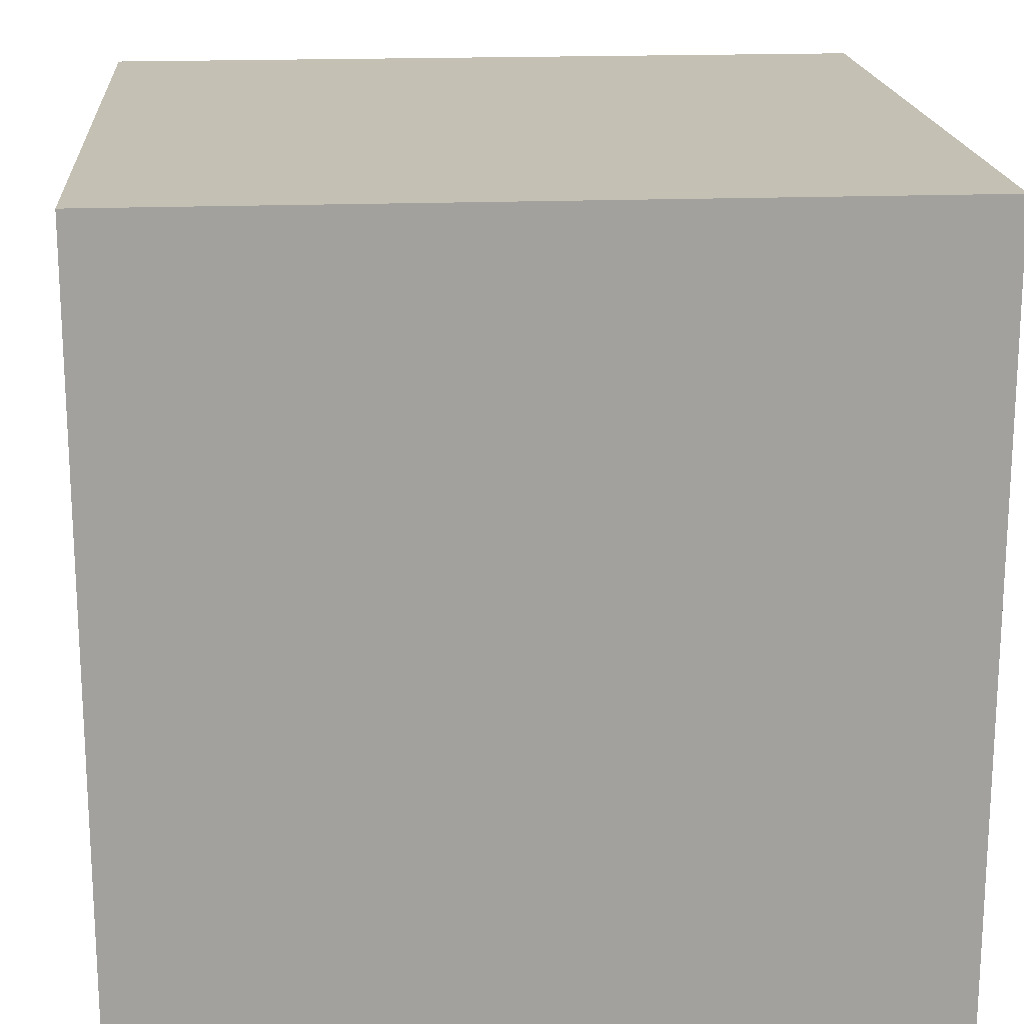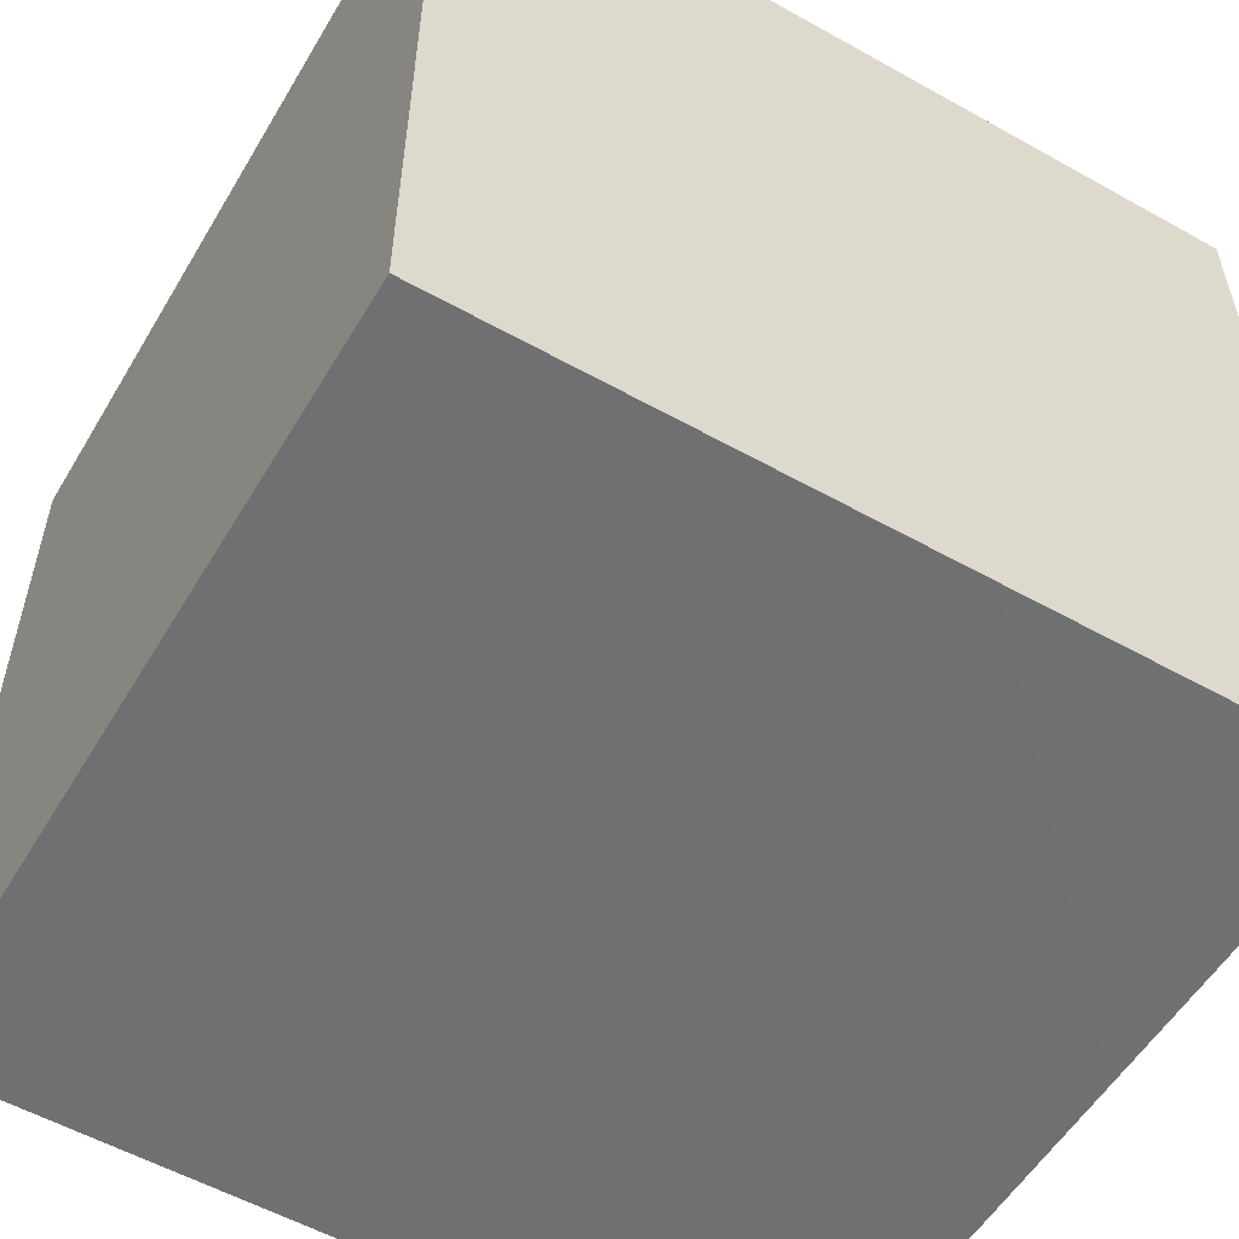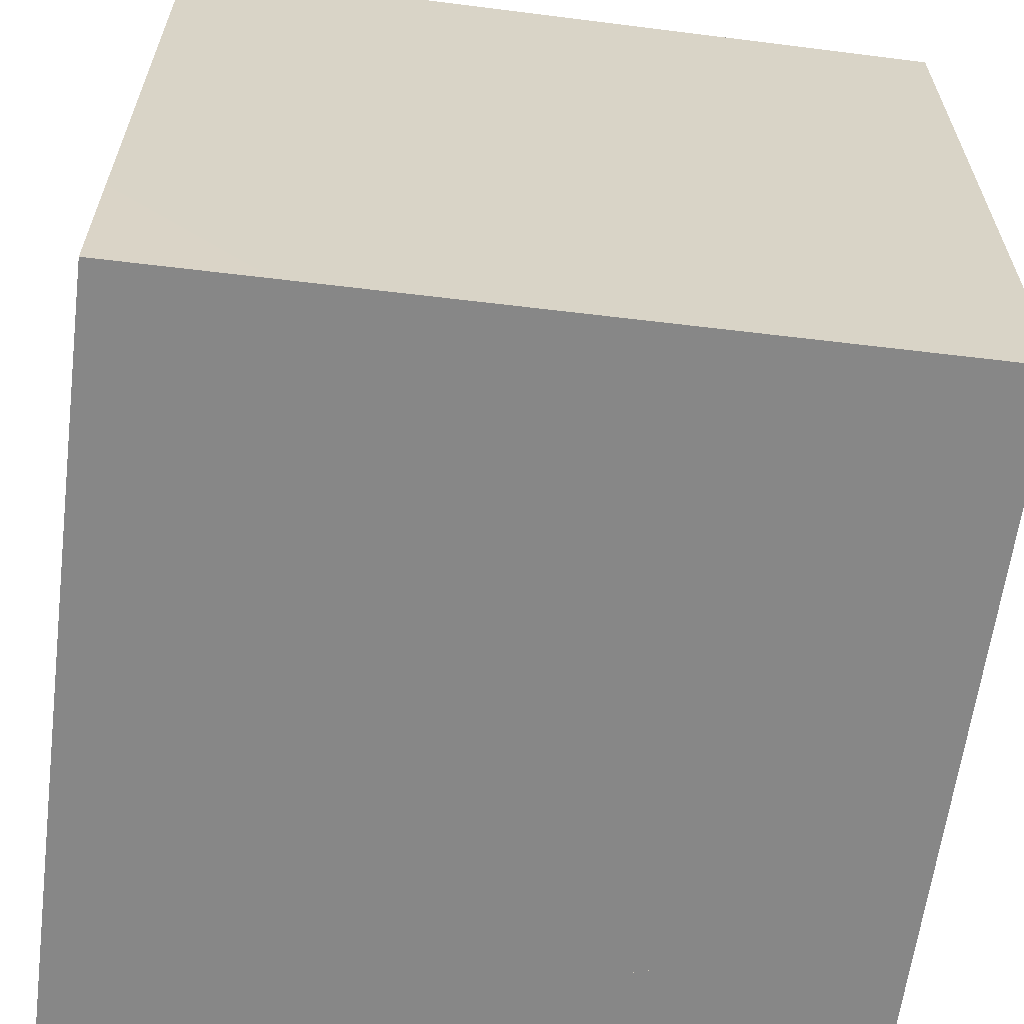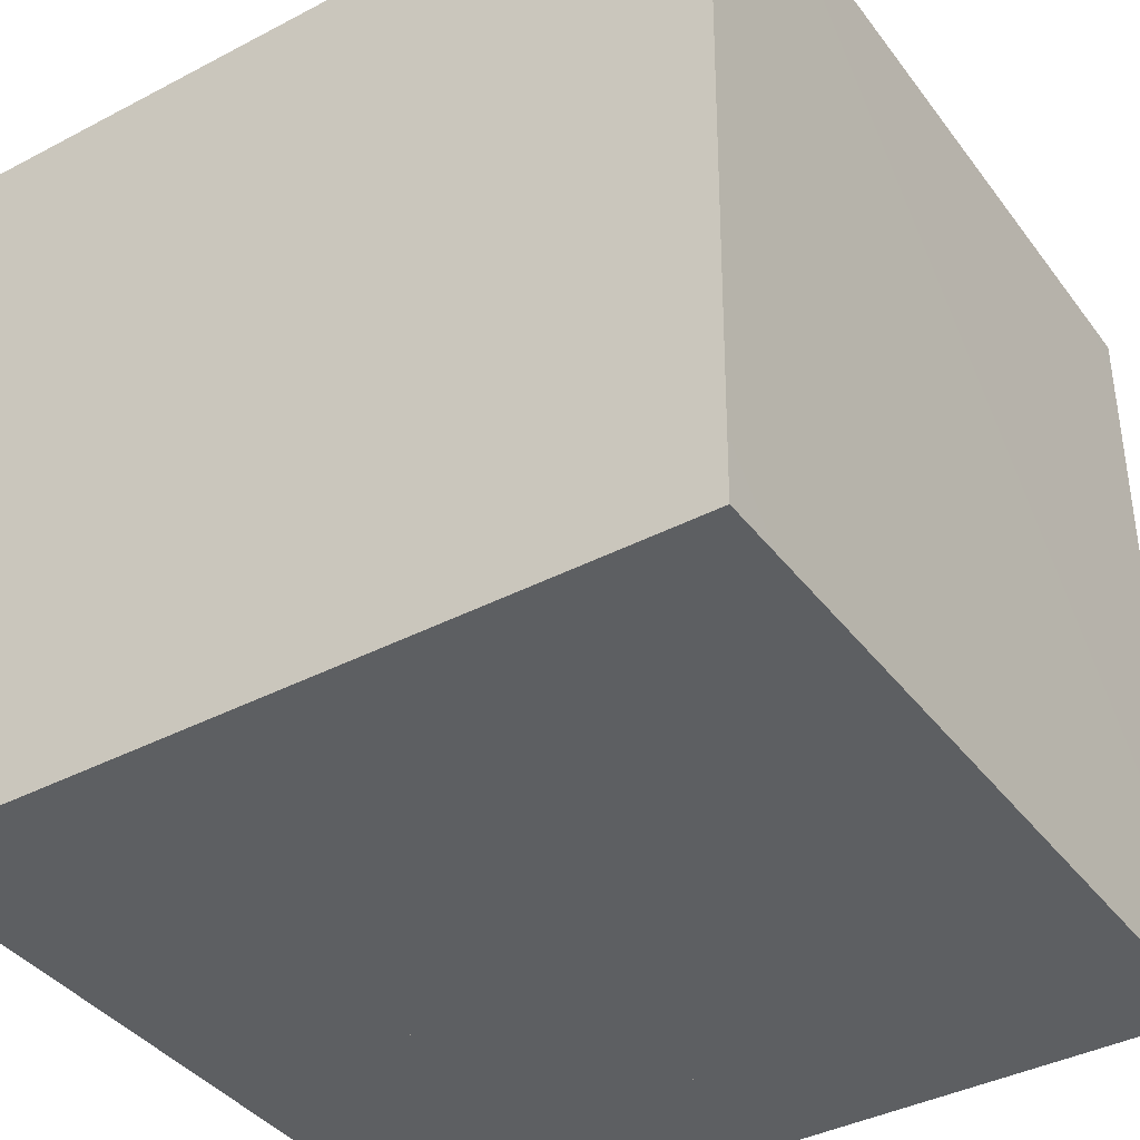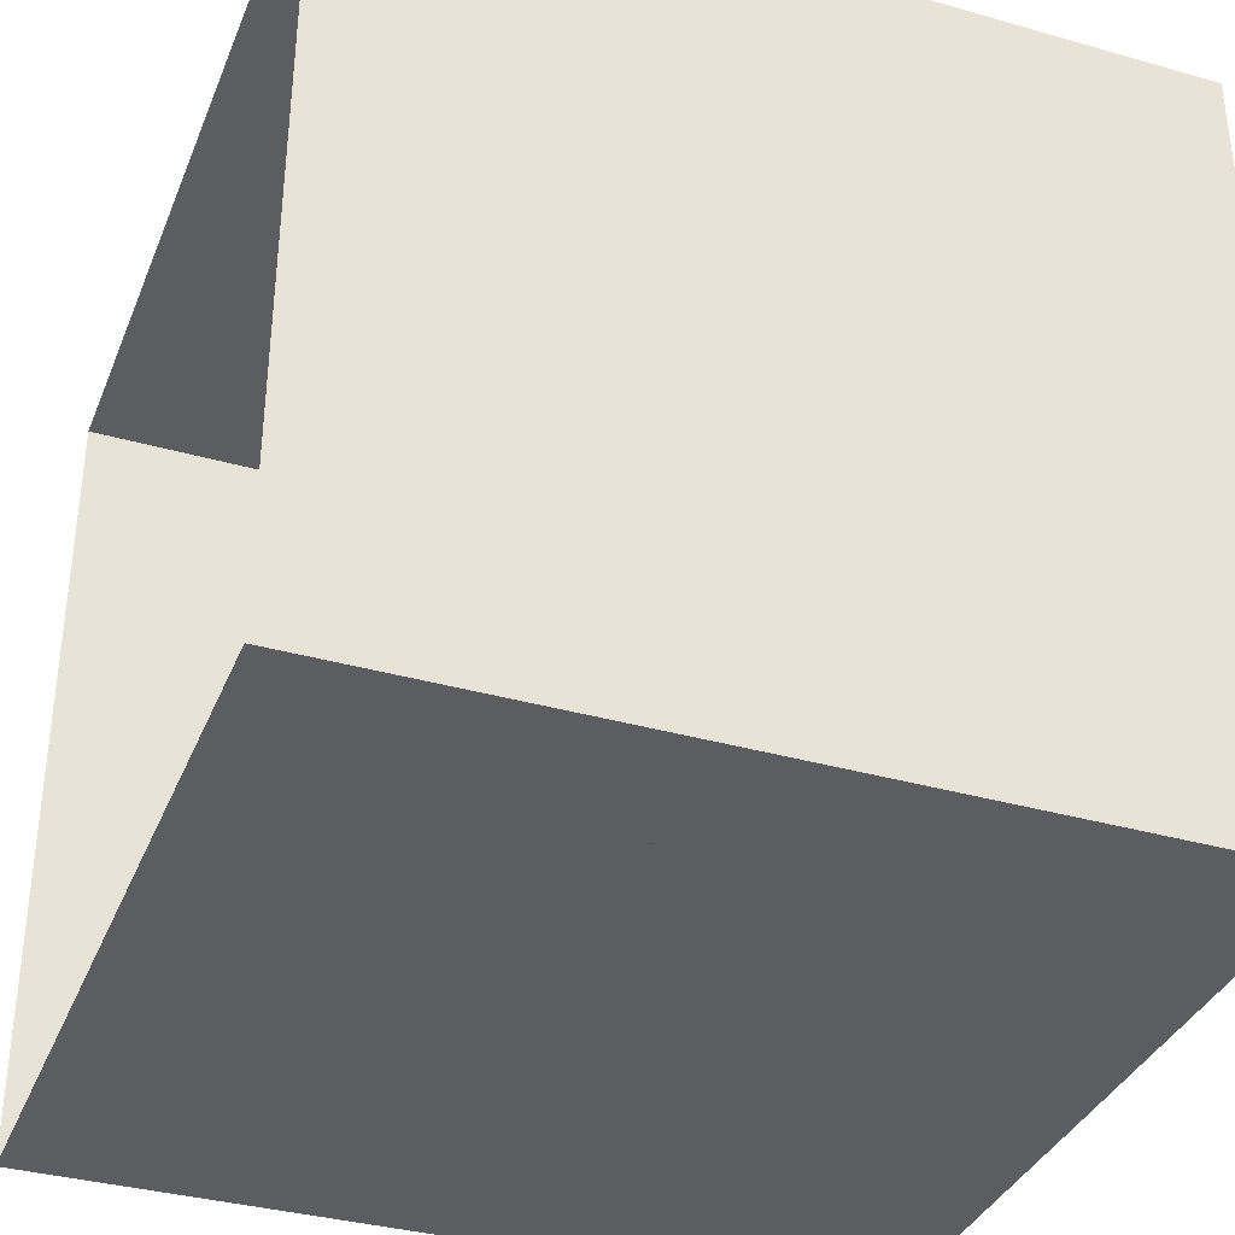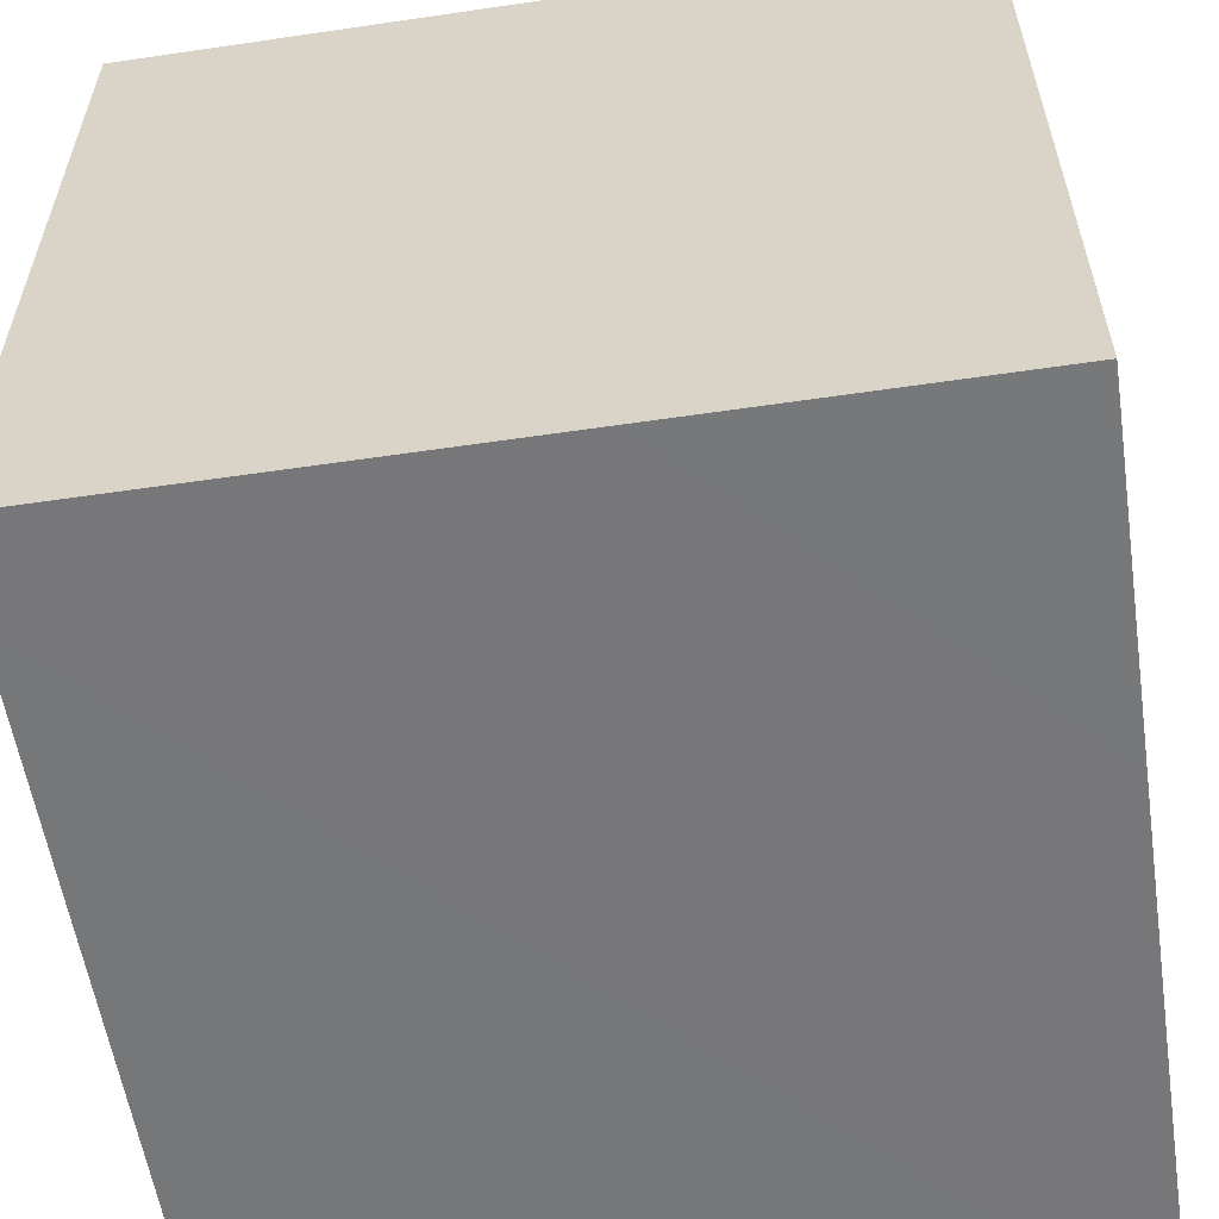
<metadata>
{"format":"obj","ext":"obj","renderer":"f3d","projection":"perspective","resolution":1024,"background":"white","views":[{"elev":18.3,"azim":175.6,"up":"+Y"},{"elev":-55.4,"azim":-30.5,"up":"+Y"},{"elev":-62.4,"azim":-7.3,"up":"+Z"},{"elev":-39.5,"azim":-57.0,"up":"+Z"},{"elev":-36.0,"azim":159.6,"up":"+Z"},{"elev":-57.7,"azim":8.6,"up":"+Y"}]}
</metadata>
<code>
o back_wall
v -5.836 -2.95 -0.1627
v -5.84 2.546 5.325
v -5.84 -3.014 5.325
v -5.836 2.546 -0.1627
f 1 2 3
f 1 4 2
o ceiling
v -5.84 -3.014 5.325
v -0.248 2.546 5.33
v -0.248 -3.014 5.33
v -5.84 2.546 5.325
f 5 6 7
f 5 8 6
o floor
v -0.2436 2.546 -0.1582
v -5.836 -2.95 -0.1627
v -0.2436 -2.982 -0.1582
v -5.836 2.546 -0.1627
f 9 10 11
f 9 12 10
o left_wall
v -0.2436 -2.982 -0.1582
v -5.84 -3.014 5.325
v -0.248 -3.014 5.33
v -5.836 -2.95 -0.1627
f 13 14 15
f 13 16 14
o right_wall
v -0.2436 2.546 -0.1582
v -5.84 2.546 5.325
v -5.836 2.546 -0.1627
v -0.248 2.546 5.33
f 17 18 19
f 17 20 18
o short_box
v -0.8949 1.246 1.491
v -2.965 0.146 1.49
v -1.385 -0.354 1.491
v -1.385 -0.354 1.491
v -2.964 0.146 -0.1604
v -1.384 -0.354 -0.1591
v -0.8949 1.246 1.491
v -1.384 -0.354 -0.1591
v -0.8936 1.246 -0.1588
v -2.495 1.726 1.49
v -0.8936 1.246 -0.1588
v -2.494 1.726 -0.16
v -2.965 0.146 1.49
v -2.494 1.726 -0.16
v -2.964 0.146 -0.1604
v -2.495 1.726 1.49
v -2.965 0.146 1.49
v -1.385 -0.354 1.491
v -0.8949 1.246 1.491
v -2.495 1.726 1.49
f 21 22 23
f 24 25 26
f 27 28 29
f 30 31 32
f 33 34 35
f 21 36 22
f 24 37 25
f 27 38 28
f 30 39 31
f 33 40 34
o tall_box
v -3.206 -0.104 3.139
v -4.306 -2.174 3.139
v -2.716 -1.684 3.14
v -2.714 -1.684 -0.1602
v -4.306 -2.174 3.139
v -4.304 -2.174 -0.1615
v -4.306 -2.174 3.139
v -4.804 -0.594 -0.1619
v -4.304 -2.174 -0.1615
v -4.806 -0.594 3.138
v -3.204 -0.104 -0.1606
v -4.804 -0.594 -0.1619
v -3.206 -0.104 3.139
v -2.714 -1.684 -0.1602
v -3.204 -0.104 -0.1606
v -4.806 -0.594 3.138
v -2.716 -1.684 3.14
v -4.806 -0.594 3.138
v -3.206 -0.104 3.139
v -2.716 -1.684 3.14
f 41 42 43
f 44 45 46
f 47 48 49
f 50 51 52
f 53 54 55
f 41 56 42
f 44 57 45
f 47 58 48
f 50 59 51
f 53 60 54

</code>
